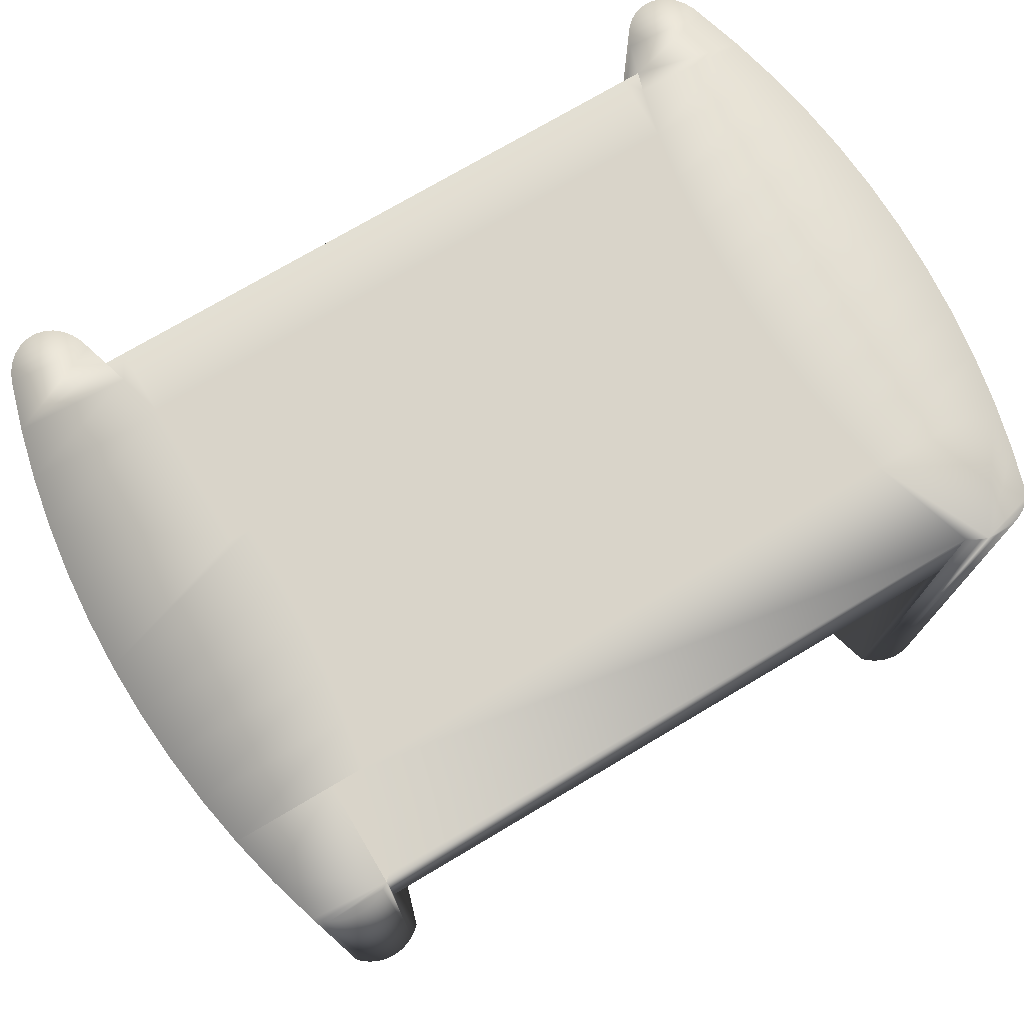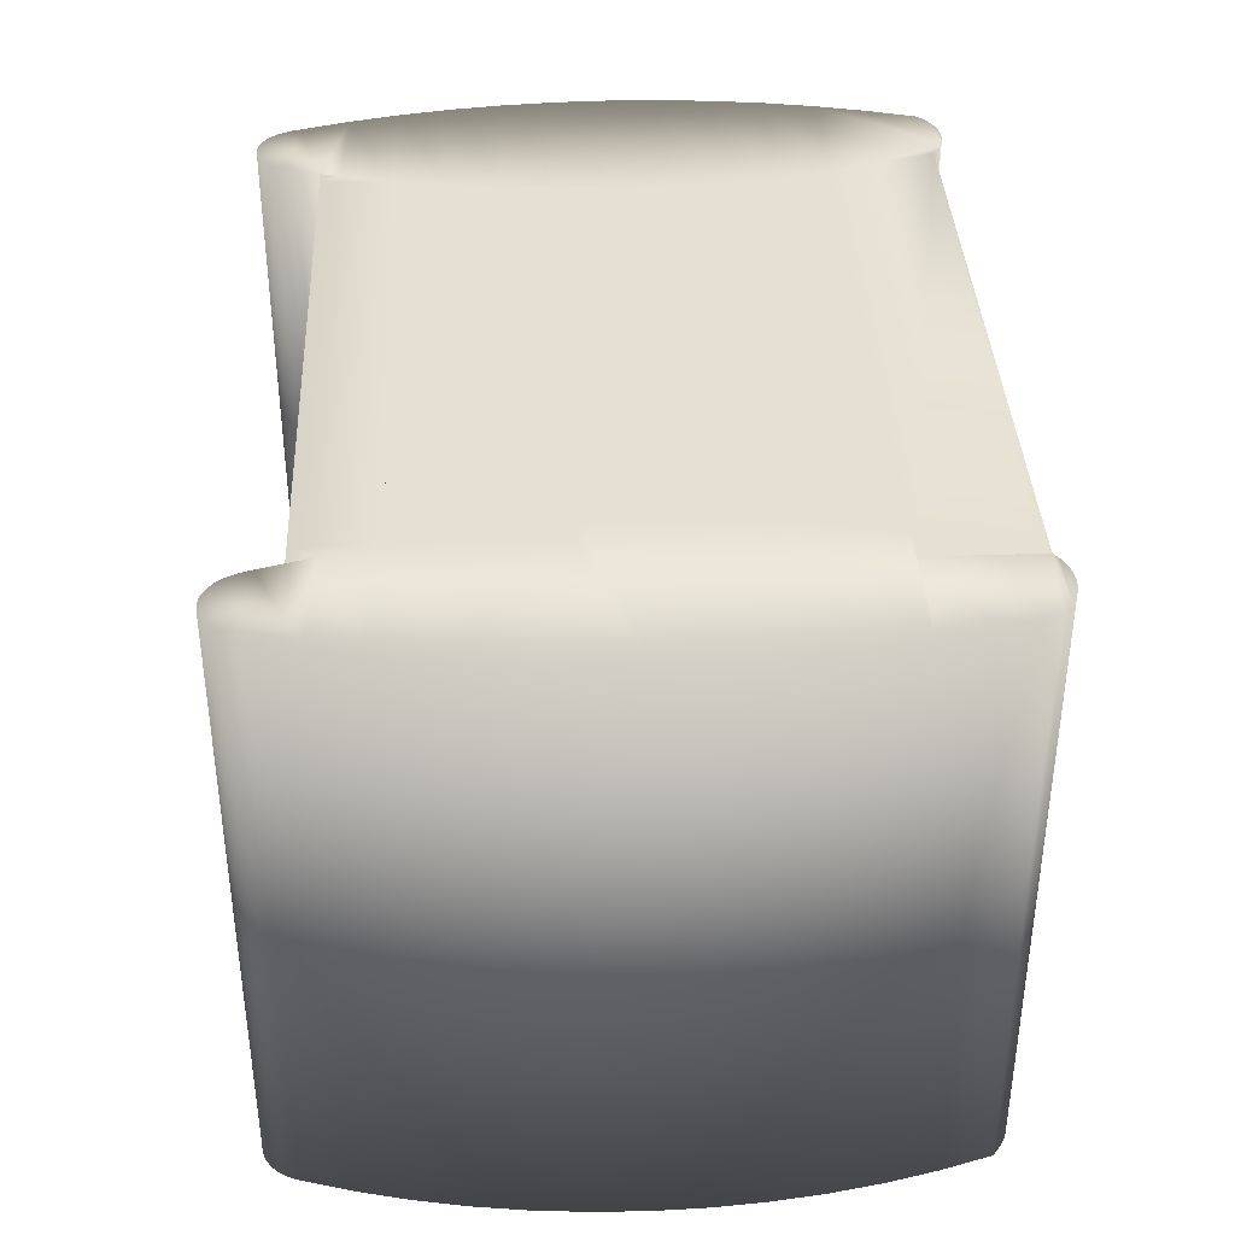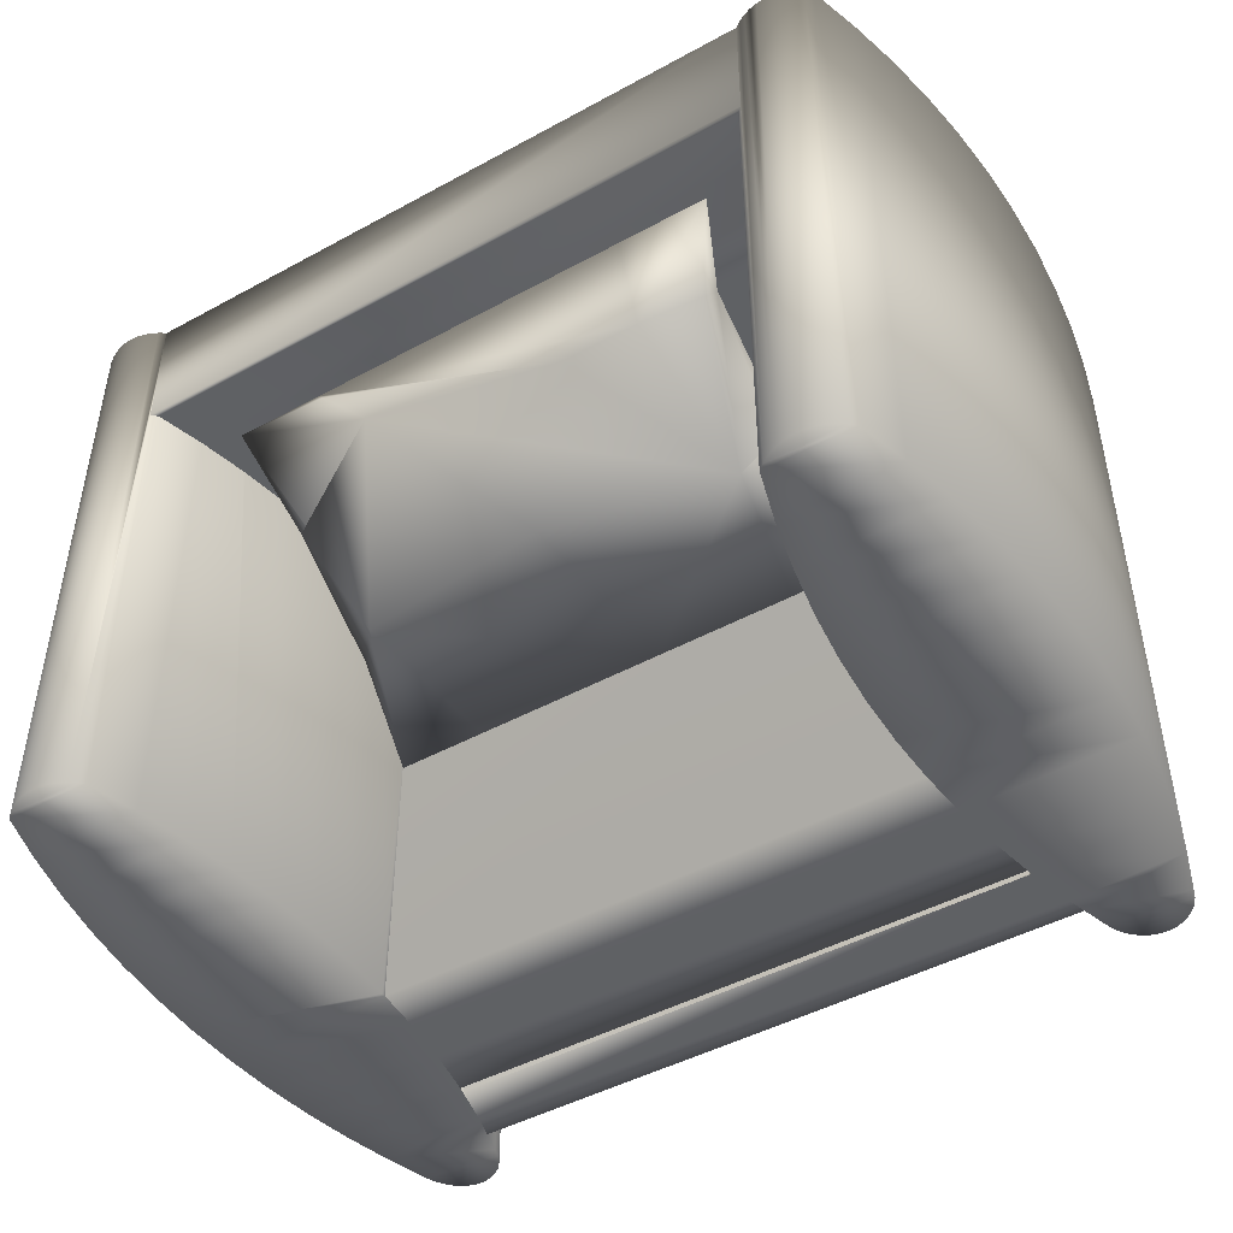
<metadata>
{"format":"obj","ext":"obj","renderer":"f3d","projection":"perspective","resolution":1024,"background":"white","views":[{"elev":74.9,"azim":149.4,"up":"+Z"},{"elev":37.7,"azim":87.4,"up":"+Z"},{"elev":-46.4,"azim":-148.1,"up":"+Z"}]}
</metadata>
<code>
v -0.2853 0.2532 -0.2609
v -0.2795 0.2528 -0.2609
v -0.2911 0.2528 -0.2609
v -0.2969 0.2516 -0.2609
v -0.2737 0.2516 -0.2609
v -0.3025 0.2496 -0.2609
v -0.2681 0.2496 -0.2609
v -0.3078 0.2469 -0.2609
v -0.2627 0.2469 -0.2609
v -0.3129 0.2434 -0.2609
v -0.2576 0.2434 -0.2609
v -0.3177 0.2393 -0.2609
v -0.2529 0.2393 -0.2609
v -0.3292 0.201 -0.2609
v -0.2413 0.2006 -0.2609
v -0.3387 0.162 -0.2609
v -0.2318 0.1612 -0.2609
v -0.3462 0.1222 -0.2609
v -0.2244 0.121 -0.2609
v -0.3515 0.08199 -0.2609
v -0.2191 0.08042 -0.2609
v -0.3547 0.04142 -0.2609
v -0.2159 0.03947 -0.2609
v -0.3558 0.00068 -0.2609
v -0.2148 -0.001644 -0.2609
v -0.3547 -0.04006 -0.2609
v -0.2159 -0.04276 -0.2609
v -0.3515 -0.08063 -0.2609
v -0.2191 -0.08371 -0.2609
v -0.3462 -0.1209 -0.2609
v -0.2244 -0.1243 -0.2609
v -0.3387 -0.1606 -0.2609
v -0.2311 -0.1606 -0.2609
v -0.2318 -0.1644 -0.2609
v -0.3292 -0.1997 -0.2609
v -0.2413 -0.2039 -0.2609
v -0.2458 -0.2188 -0.2609
v -0.3177 -0.2379 -0.2609
v -0.2529 -0.2426 -0.2609
v -0.3151 -0.246 -0.2609
v -0.2562 -0.2502 -0.2609
v -0.3113 -0.2533 -0.2609
v -0.2607 -0.2569 -0.2609
v -0.3062 -0.2594 -0.2609
v -0.2663 -0.2623 -0.2609
v -0.3003 -0.2642 -0.2609
v -0.2727 -0.2661 -0.2609
v -0.2937 -0.2673 -0.2609
v -0.2796 -0.2683 -0.2609
v -0.2867 -0.2687 -0.2609
v -0.2159 -0.04276 0.114
v -0.2148 -0.001644 0.114
v -0.2159 0.03947 0.114
v -0.2191 0.08042 0.114
v -0.2244 0.121 0.114
v -0.2318 0.1612 0.114
v -0.2413 0.2006 0.114
v -0.2529 0.2393 0.114
v -0.2576 0.2434 0.114
v -0.2576 0.2434 0.2147
v -0.2627 0.2469 0.2147
v -0.2681 0.2496 0.2147
v -0.2737 0.2516 0.2147
v -0.2795 0.2528 0.2147
v -0.2853 0.2532 0.2147
v -0.2911 0.2528 0.2147
v -0.2969 0.2516 0.2147
v -0.3025 0.2496 0.2147
v -0.3078 0.2469 0.2147
v -0.3129 0.2434 0.2147
v -0.3177 0.2393 0.2147
v -0.3292 0.201 0.2147
v -0.3387 0.162 0.2147
v -0.3462 0.1222 0.2147
v -0.3515 0.08199 0.2147
v -0.3547 0.04142 0.2147
v -0.3558 0.00068 0.2147
v -0.3547 -0.04006 0.2147
v -0.3515 -0.08063 0.2147
v -0.3462 -0.1209 0.2147
v -0.3387 -0.1606 0.2147
v -0.3292 -0.1997 0.2147
v -0.3177 -0.2379 0.2147
v -0.3151 -0.246 0.2147
v -0.3113 -0.2533 0.2147
v -0.3062 -0.2594 0.2147
v -0.3003 -0.2642 0.2147
v -0.2937 -0.2673 0.2147
v -0.2867 -0.2687 0.2147
v -0.2796 -0.2683 0.2147
v -0.2727 -0.2661 0.2147
v -0.2663 -0.2623 0.2147
v -0.2607 -0.2569 0.2147
v -0.2562 -0.2502 0.2147
v -0.2529 -0.2426 0.2147
v -0.2458 -0.2188 0.2147
v 0.2283 0.162 0.2147
v -0.2318 0.1612 0.2147
v 0.2282 0.1612 0.2147
v 0.2378 0.201 0.2147
v 0.2494 0.2393 0.2147
v 0.2541 0.2434 0.2147
v 0.2541 0.2434 0.114
v -0.2413 -0.2039 0.2147
v -0.2318 -0.1644 0.2147
v -0.2311 -0.1606 0.2147
v -0.2244 -0.1243 0.2147
v -0.2191 -0.08371 0.2147
v -0.2159 -0.04276 0.2147
v -0.2148 -0.001644 0.2147
v -0.2159 0.03947 0.2147
v -0.2191 0.08042 0.2147
v -0.2244 0.121 0.2147
v 0.2209 -0.1209 0.2147
v 0.1617 -0.1606 0.2147
v 0.2283 -0.1606 0.2147
v -0.2159 -0.1606 0.2147
v 0.2155 -0.08063 0.2147
v 0.2125 -0.04276 0.2147
v 0.2123 -0.04006 0.2147
v 0.2113 0.00068 0.2147
v 0.2123 0.04142 0.2147
v 0.2155 0.08199 0.2147
v 0.2209 0.1222 0.2147
v 0.2541 0.1612 0.2147
v 0.2592 0.2469 0.2147
v 0.2592 0.2469 -0.2609
v 0.2541 0.2434 -0.2609
v -0.2318 -0.2188 0.2147
v -0.2164 -0.1606 0.2147
v 0.2279 -0.1644 0.2147
v 0.2283 -0.1652 0.2147
v 0.2279 -0.1652 0.2147
v 0.2283 -0.04276 0.2147
v 0.3257 0.2006 0.2147
v 0.3352 0.1612 0.2147
v 0.3142 0.2393 0.2147
v 0.3094 0.2434 0.2147
v 0.3043 0.2469 0.2147
v 0.2989 0.2496 0.2147
v 0.2646 0.2496 0.2147
v 0.2933 0.2516 0.2147
v 0.2702 0.2516 0.2147
v 0.2876 0.2528 0.2147
v 0.2759 0.2528 0.2147
v 0.2818 0.2532 0.2147
v 0.2875 -0.2683 0.2147
v 0.2734 -0.2673 0.2147
v 0.2804 -0.2687 0.2147
v 0.2944 -0.2661 0.2147
v 0.2668 -0.2642 0.2147
v 0.3007 -0.2623 0.2147
v 0.2608 -0.2594 0.2147
v 0.3063 -0.2569 0.2147
v 0.2558 -0.2533 0.2147
v 0.3108 -0.2502 0.2147
v 0.2519 -0.246 0.2147
v 0.3142 -0.2426 0.2147
v 0.2494 -0.2379 0.2147
v 0.3257 -0.2039 0.2147
v 0.2436 -0.2188 0.2147
v 0.2378 -0.1997 0.2147
v 0.3352 -0.1644 0.2147
v 0.3427 -0.1243 0.2147
v 0.348 -0.08371 0.2147
v 0.3512 -0.04276 0.2147
v 0.3523 -0.001644 0.2147
v 0.3512 0.03947 0.2147
v 0.348 0.08042 0.2147
v 0.3427 0.121 0.2147
v 0.2494 0.2393 0.114
v 0.2494 0.2393 -0.2609
v 0.2818 0.2532 -0.2609
v 0.2876 0.2528 -0.2609
v 0.2759 0.2528 -0.2609
v 0.2702 0.2516 -0.2609
v 0.2933 0.2516 -0.2609
v 0.2646 0.2496 -0.2609
v 0.2989 0.2496 -0.2609
v 0.3043 0.2469 -0.2609
v 0.3094 0.2434 -0.2609
v 0.3142 0.2393 -0.2609
v 0.2378 0.201 -0.2609
v 0.3257 0.2006 -0.2609
v 0.2283 0.162 -0.2609
v 0.3352 0.1612 -0.2609
v 0.2209 0.1222 -0.2609
v 0.3427 0.121 -0.2609
v 0.2155 0.08199 -0.2609
v 0.348 0.08042 -0.2609
v 0.2123 0.04142 -0.2609
v 0.3512 0.03947 -0.2609
v 0.2113 0.00068 -0.2609
v 0.3523 -0.001644 -0.2609
v 0.2123 -0.04006 -0.2609
v 0.2125 -0.04276 -0.2609
v 0.3512 -0.04276 -0.2609
v 0.2155 -0.08063 -0.2609
v 0.348 -0.08371 -0.2609
v 0.2209 -0.1209 -0.2609
v 0.3427 -0.1243 -0.2609
v 0.2283 -0.1606 -0.2609
v 0.3352 -0.1644 -0.2609
v 0.2378 -0.1997 -0.2609
v 0.3257 -0.2039 -0.2609
v 0.2436 -0.2188 -0.2609
v 0.2494 -0.2379 -0.2609
v 0.3142 -0.2426 -0.2609
v 0.2519 -0.246 -0.2609
v 0.3108 -0.2502 -0.2609
v 0.2558 -0.2533 -0.2609
v 0.3063 -0.2569 -0.2609
v 0.2608 -0.2594 -0.2609
v 0.3007 -0.2623 -0.2609
v 0.2668 -0.2642 -0.2609
v 0.2944 -0.2661 -0.2609
v 0.2734 -0.2673 -0.2609
v 0.2875 -0.2683 -0.2609
v 0.2804 -0.2687 -0.2609
v 0.2279 -0.2188 0.2147
v -0.2164 -0.1652 0.2147
v 0.2378 0.201 0.114
v 0.2283 0.162 0.114
v 0.2282 0.1612 0.114
v 0.2209 0.1222 0.114
v 0.2155 0.08199 0.114
v 0.2123 0.04142 0.114
v 0.2113 0.00068 0.114
v 0.2123 -0.04006 0.114
v 0.2125 -0.04276 0.114
v -0.2311 -0.1645 0.01795
v -0.2164 -0.1652 0.01795
v -0.2311 -0.1645 -0.2609
v -0.2311 -0.1606 0.01795
v 0.2283 -0.1652 0.01795
v -0.2164 -0.1606 0.01795
v 0.2283 -0.1606 0.01795
v -0.2159 -0.1606 0.01795
v 0.1617 -0.1606 0.01795
v -0.2311 -0.1652 -0.2609
v -0.2164 -0.1652 -0.2609
v -0.2164 -0.1606 -0.2609
v -0.2159 -0.1606 -0.2609
v 0.1617 -0.1606 -0.2609
v 0.2283 -0.1652 -0.2609
v 0.1691 0.06572 -0.007893
v 0.1397 -0.04276 -0.04132
v -0.01727 -0.04276 -0.04132
v 0.2123 -0.04276 -0.04132
v -0.1291 -0.001235 0.02774
v -0.1292 -0.04276 -0.04132
v 0.01175 0.07862 -0.003918
v 0.2003 0.02913 0.00641
v 0.1203 0.03842 0.06303
v -0.1996 -0.04276 -0.04132
v -0.1434 0.05413 -0.01146
v 0.08487 0.1957 0.05005
v 0.2003 0.1193 0.06628
v -0.1796 0.05381 0.01402
v -0.1708 0.0442 0.01641
v -0.1729 0.05387 0.009276
v -0.13 0.0961 0.09933
v 0.1916 0.1251 0.06505
v 0.1916 0.1105 0.06592
v -0.1775 0.1379 0.07194
v -0.1796 0.144 0.07389
v 0.06213 0.07255 0.08456
v -0.06438 0.1661 0.048
v 0.2082 0.1912 0.114
v 0.1358 0.07255 0.08456
v -0.1705 0.1478 0.06939
v -0.1272 0.1661 0.048
v -0.1092 0.1799 0.1112
v -0.1272 0.1912 0.114
v -0.1996 0.1912 0.114
v 0.132 0.1915 0.1093
v 0.1358 0.1912 0.114
v 0.1963 0.02173 -0.006523
v 0.1916 0.0188 0.006284
v -0.1198 0.1872 0.1036
v 0.125 0.1841 0.1122
v 0.1963 0.1232 0.07253
v -0.1757 0.05859 0.02109
v -0.1786 0.1471 0.08268
v -0.175 0.15 0.07383
g SketchUp_ID2
f 1 2 3
f 3 2 4
f 2 5 4
f 4 5 6
f 5 7 6
f 6 7 8
f 7 9 8
f 8 9 10
f 9 11 10
f 10 11 12
f 11 13 12
f 12 13 14
f 13 15 14
f 14 15 16
f 15 17 16
f 16 17 18
f 17 19 18
f 18 19 20
f 19 21 20
f 20 21 22
f 21 23 22
f 22 23 24
f 23 25 24
f 24 25 26
f 25 27 26
f 26 27 28
f 27 29 28
f 28 29 30
f 29 31 30
f 30 31 32
f 31 33 32
f 33 34 32
f 32 34 35
f 34 36 35
f 36 37 35
f 35 37 38
f 37 39 38
f 38 39 40
f 39 41 40
f 40 41 42
f 41 43 42
f 42 43 44
f 43 45 44
f 44 45 46
f 45 47 46
f 46 47 48
f 47 49 48
f 50 48 49
f 27 25 51
f 52 51 25
f 25 23 52
f 53 52 23
f 23 21 53
f 54 53 21
f 21 19 54
f 55 54 19
f 19 17 55
f 56 55 17
f 17 15 56
f 57 56 15
f 15 13 57
f 58 57 13
f 58 13 59
f 11 59 13
f 59 11 60
f 60 11 61
f 9 61 11
f 61 9 62
f 7 62 9
f 62 7 63
f 5 63 7
f 63 5 64
f 2 64 5
f 64 2 65
f 1 65 2
f 65 1 66
f 3 66 1
f 66 3 67
f 4 67 3
f 67 4 68
f 6 68 4
f 68 6 69
f 8 69 6
f 69 8 70
f 10 70 8
f 70 10 71
f 12 71 10
f 12 14 71
f 72 71 14
f 14 16 72
f 73 72 16
f 16 18 73
f 74 73 18
f 18 20 74
f 75 74 20
f 20 22 75
f 76 75 22
f 22 24 76
f 77 76 24
f 24 26 77
f 78 77 26
f 26 28 78
f 79 78 28
f 28 30 79
f 80 79 30
f 30 32 80
f 81 80 32
f 32 35 81
f 82 81 35
f 35 38 82
f 83 82 38
f 38 40 83
f 84 83 40
f 40 42 84
f 85 84 42
f 42 44 85
f 86 85 44
f 46 87 44
f 86 44 87
f 48 88 46
f 87 46 88
f 50 89 48
f 88 48 89
f 49 90 50
f 89 50 90
f 47 91 49
f 90 49 91
f 45 92 47
f 91 47 92
f 43 93 45
f 92 45 93
f 43 41 93
f 94 93 41
f 41 39 94
f 95 94 39
f 39 37 95
f 96 95 37
f 97 98 99
f 98 97 60
f 98 60 63
f 60 97 100
f 60 100 101
f 60 101 102
f 63 60 61
f 63 61 62
f 102 103 60
f 59 60 103
f 90 88 89
f 88 90 91
f 88 91 87
f 87 91 92
f 87 92 86
f 86 92 93
f 86 93 85
f 85 93 94
f 85 94 84
f 84 94 95
f 84 95 83
f 83 95 96
f 83 96 82
f 82 96 104
f 82 104 105
f 82 105 81
f 81 105 106
f 81 106 107
f 81 107 80
f 80 107 108
f 80 108 79
f 79 108 109
f 79 109 78
f 78 109 110
f 78 110 77
f 77 110 111
f 77 111 76
f 76 111 112
f 76 112 75
f 75 112 113
f 75 113 74
f 74 113 98
f 74 98 73
f 73 98 63
f 73 63 72
f 72 63 71
f 71 63 70
f 70 63 69
f 69 63 68
f 68 63 67
f 67 63 64
f 67 64 66
f 66 64 65
f 114 115 116
f 115 114 117
f 117 114 109
f 109 114 118
f 109 118 119
f 109 119 120
f 109 120 110
f 110 120 121
f 110 121 111
f 111 121 122
f 111 122 112
f 112 122 123
f 112 123 113
f 113 123 124
f 113 124 98
f 98 124 99
f 102 99 125
f 99 102 97
f 97 102 100
f 100 102 101
f 126 127 102
f 102 127 103
f 128 103 127
f 129 104 96
f 104 129 105
f 115 117 116
f 117 130 116
f 130 106 116
f 106 131 116
f 116 131 132
f 133 132 131
f 105 131 106
f 109 130 117
f 130 109 108
f 130 108 107
f 130 107 106
f 134 114 116
f 114 134 118
f 118 134 119
f 135 125 136
f 125 135 102
f 102 135 137
f 102 137 138
f 102 138 139
f 102 139 126
f 126 139 140
f 126 140 141
f 141 140 142
f 141 142 143
f 143 142 144
f 143 144 145
f 145 144 146
f 147 148 149
f 148 147 150
f 148 150 151
f 151 150 152
f 151 152 153
f 153 152 154
f 153 154 155
f 155 154 156
f 155 156 157
f 157 156 158
f 157 158 159
f 159 158 160
f 159 160 161
f 161 160 162
f 162 160 163
f 162 163 116
f 116 163 164
f 116 164 134
f 134 164 165
f 134 165 166
f 134 166 167
f 134 167 119
f 119 167 120
f 120 167 121
f 121 167 168
f 121 168 122
f 122 168 169
f 122 169 123
f 123 169 170
f 123 170 124
f 124 170 136
f 124 136 99
f 99 136 125
f 103 128 171
f 172 171 128
f 173 174 175
f 175 174 176
f 174 177 176
f 176 177 178
f 177 179 178
f 178 179 127
f 179 180 127
f 127 180 128
f 180 181 128
f 128 181 172
f 181 182 172
f 172 182 183
f 182 184 183
f 183 184 185
f 184 186 185
f 185 186 187
f 186 188 187
f 187 188 189
f 188 190 189
f 189 190 191
f 190 192 191
f 191 192 193
f 192 194 193
f 193 194 195
f 195 194 196
f 194 197 196
f 196 197 198
f 197 199 198
f 198 199 200
f 199 201 200
f 200 201 202
f 201 203 202
f 202 203 204
f 203 205 204
f 204 205 206
f 206 205 207
f 205 208 207
f 207 208 209
f 208 210 209
f 209 210 211
f 210 212 211
f 211 212 213
f 212 214 213
f 213 214 215
f 214 216 215
f 215 216 217
f 216 218 217
f 219 217 218
f 141 178 126
f 127 126 178
f 133 129 220
f 129 133 221
f 129 221 105
f 131 105 133
f 221 133 105
f 116 132 162
f 162 220 161
f 220 162 133
f 133 162 132
f 206 207 161
f 159 161 207
f 207 209 159
f 157 159 209
f 209 211 157
f 155 157 211
f 211 213 155
f 153 155 213
f 215 151 213
f 153 213 151
f 217 148 215
f 151 215 148
f 219 149 217
f 148 217 149
f 218 147 219
f 149 219 147
f 216 150 218
f 147 218 150
f 214 152 216
f 150 216 152
f 212 154 214
f 152 214 154
f 212 210 154
f 156 154 210
f 210 208 156
f 158 156 208
f 208 205 158
f 160 158 205
f 205 203 160
f 163 160 203
f 203 201 163
f 164 163 201
f 201 199 164
f 165 164 199
f 199 197 165
f 166 165 197
f 197 194 166
f 167 166 194
f 194 192 167
f 168 167 192
f 192 190 168
f 169 168 190
f 190 188 169
f 170 169 188
f 188 186 170
f 136 170 186
f 186 184 136
f 135 136 184
f 184 182 135
f 137 135 182
f 137 182 138
f 181 138 182
f 138 181 139
f 180 139 181
f 139 180 140
f 179 140 180
f 140 179 142
f 177 142 179
f 142 177 144
f 174 144 177
f 144 174 146
f 173 146 174
f 146 173 145
f 175 145 173
f 145 175 143
f 176 143 175
f 143 176 141
f 178 141 176
f 172 183 171
f 222 171 183
f 183 185 222
f 223 222 185
f 185 187 223
f 223 187 224
f 225 224 187
f 187 189 225
f 226 225 189
f 189 191 226
f 227 226 191
f 191 193 227
f 228 227 193
f 193 195 228
f 229 228 195
f 195 196 229
f 230 229 196
g SketchUp_ID15
f 34 104 105
f 104 34 36
f 105 231 34
f 231 105 221
f 231 221 232
f 233 34 231
f 34 106 105
f 106 34 234
f 234 34 33
f 36 96 104
f 96 36 37
f 133 232 221
f 232 133 235
f 235 133 132
f 33 34 233
f 31 106 107
f 106 31 234
f 234 31 33
f 236 106 234
f 106 236 130
f 235 116 132
f 116 235 237
f 29 107 108
f 107 29 31
f 238 130 236
f 130 238 117
f 237 114 116
f 114 237 200
f 200 237 202
f 204 116 162
f 116 204 237
f 237 204 202
f 116 239 115
f 239 116 237
f 51 108 109
f 108 51 29
f 29 51 27
f 239 117 238
f 117 239 115
f 200 118 114
f 118 200 198
f 206 162 161
f 162 206 204
f 52 109 110
f 109 52 51
f 198 119 118
f 119 198 230
f 230 198 196
f 53 110 111
f 110 53 52
f 230 120 119
f 120 230 229
f 54 111 112
f 111 54 53
f 229 121 120
f 121 229 228
f 55 112 113
f 112 55 54
f 228 122 121
f 122 228 227
f 56 113 98
f 113 56 55
f 227 123 122
f 123 227 226
f 226 124 123
f 124 226 225
f 225 99 124
f 99 225 224
f 224 97 99
f 97 224 223
f 223 100 97
f 100 223 222
f 222 101 100
f 101 222 171
f 103 101 171
f 101 103 102
g SketchUp_ID15
f 36 34 104
f 105 104 34
f 231 34 233
f 232 221 231
f 221 105 231
f 34 231 105
f 33 34 234
f 234 34 106
f 105 106 34
f 37 36 96
f 104 96 36
f 132 133 235
f 235 133 232
f 221 232 133
f 233 34 33
f 33 31 234
f 234 31 106
f 107 106 31
f 130 236 106
f 234 106 236
f 237 235 116
f 132 116 235
f 31 29 107
f 108 107 29
f 117 238 130
f 236 130 238
f 202 237 200
f 200 237 114
f 116 114 237
f 202 204 237
f 237 204 116
f 162 116 204
f 237 116 239
f 115 239 116
f 27 51 29
f 29 51 108
f 109 108 51
f 115 239 117
f 238 117 239
f 198 200 118
f 114 118 200
f 204 206 162
f 161 162 206
f 51 52 109
f 110 109 52
f 196 198 230
f 230 198 119
f 118 119 198
f 52 53 110
f 111 110 53
f 229 230 120
f 119 120 230
f 53 54 111
f 112 111 54
f 228 229 121
f 120 121 229
f 54 55 112
f 113 112 55
f 227 228 122
f 121 122 228
f 55 56 113
f 98 113 56
f 226 227 123
f 122 123 227
f 225 226 124
f 123 124 226
f 224 225 99
f 124 99 225
f 223 224 97
f 99 97 224
f 222 223 100
f 97 100 223
f 171 222 101
f 100 101 222
f 102 103 101
f 171 101 103
g SketchUp_ID25
f 233 240 241
g SketchUp_ID25
f 241 240 233
g SketchUp_ID31
f 230 196 51
f 27 51 196
f 59 103 58
f 103 171 58
f 171 222 58
f 58 222 57
f 222 223 57
f 57 223 56
f 223 224 56
f 224 225 56
f 56 225 55
f 225 226 55
f 55 226 54
f 226 227 54
f 54 227 53
f 227 228 53
f 53 228 52
f 228 229 52
f 52 229 51
f 230 51 229
f 196 198 27
f 27 198 29
f 198 200 29
f 29 200 31
f 31 200 33
f 33 200 242
f 242 200 243
f 243 200 244
f 202 244 200
f 202 237 244
f 239 244 237
f 236 238 234
f 238 239 234
f 239 237 234
f 234 237 231
f 231 237 232
f 235 232 237
f 202 245 237
f 235 237 245
f 233 33 231
f 234 231 33
f 233 240 34
f 241 245 240
f 245 204 240
f 34 240 36
f 240 204 36
f 36 204 37
f 206 37 204
f 204 245 202
f 161 220 206
f 220 129 206
f 206 129 37
f 96 37 129
g SketchUp_ID44
f 246 247 248
f 246 249 247
f 248 250 251
f 250 248 247
f 252 246 248
f 249 246 253
f 249 254 247
f 250 255 251
f 251 256 248
f 256 251 255
f 247 254 250
f 252 248 256
f 257 246 252
f 246 258 253
f 254 249 253
f 250 259 255
f 259 250 260
f 259 256 255
f 256 259 261
f 262 250 254
f 257 252 256
f 257 258 246
f 258 257 263
f 258 254 253
f 254 258 264
f 265 260 250
f 260 265 259
f 259 265 266
f 266 261 259
f 261 266 256
f 262 254 267
f 266 250 262
f 250 266 265
f 257 256 268
f 263 269 258
f 269 263 257
f 264 270 254
f 270 264 258
f 256 271 272
f 271 256 266
f 267 254 270
f 273 262 267
f 262 273 274
f 266 262 275
f 268 256 272
f 268 276 257
f 276 268 277
f 269 270 258
f 276 269 257
f 269 276 277
f 275 271 266
f 271 275 272
f 274 267 270
f 267 274 273
f 275 262 274
f 277 268 272
f 277 270 269
f 272 275 274
f 274 270 277
f 277 272 274
g SketchUp_ID52
f 239 244 238
f 243 238 244
f 238 243 236
f 242 236 243
f 236 242 234
f 33 234 242
g SketchUp_ID60
f 241 232 233
f 231 233 232
f 245 235 241
f 232 241 235
g SketchUp_ID68
l 253 278
l 253 279
g SketchUp_ID74
l 274 280
g SketchUp_ID78
l 277 281
g SketchUp_ID82
l 258 282
g SketchUp_ID86
l 259 283
g SketchUp_ID90
l 266 284
l 266 285

</code>
